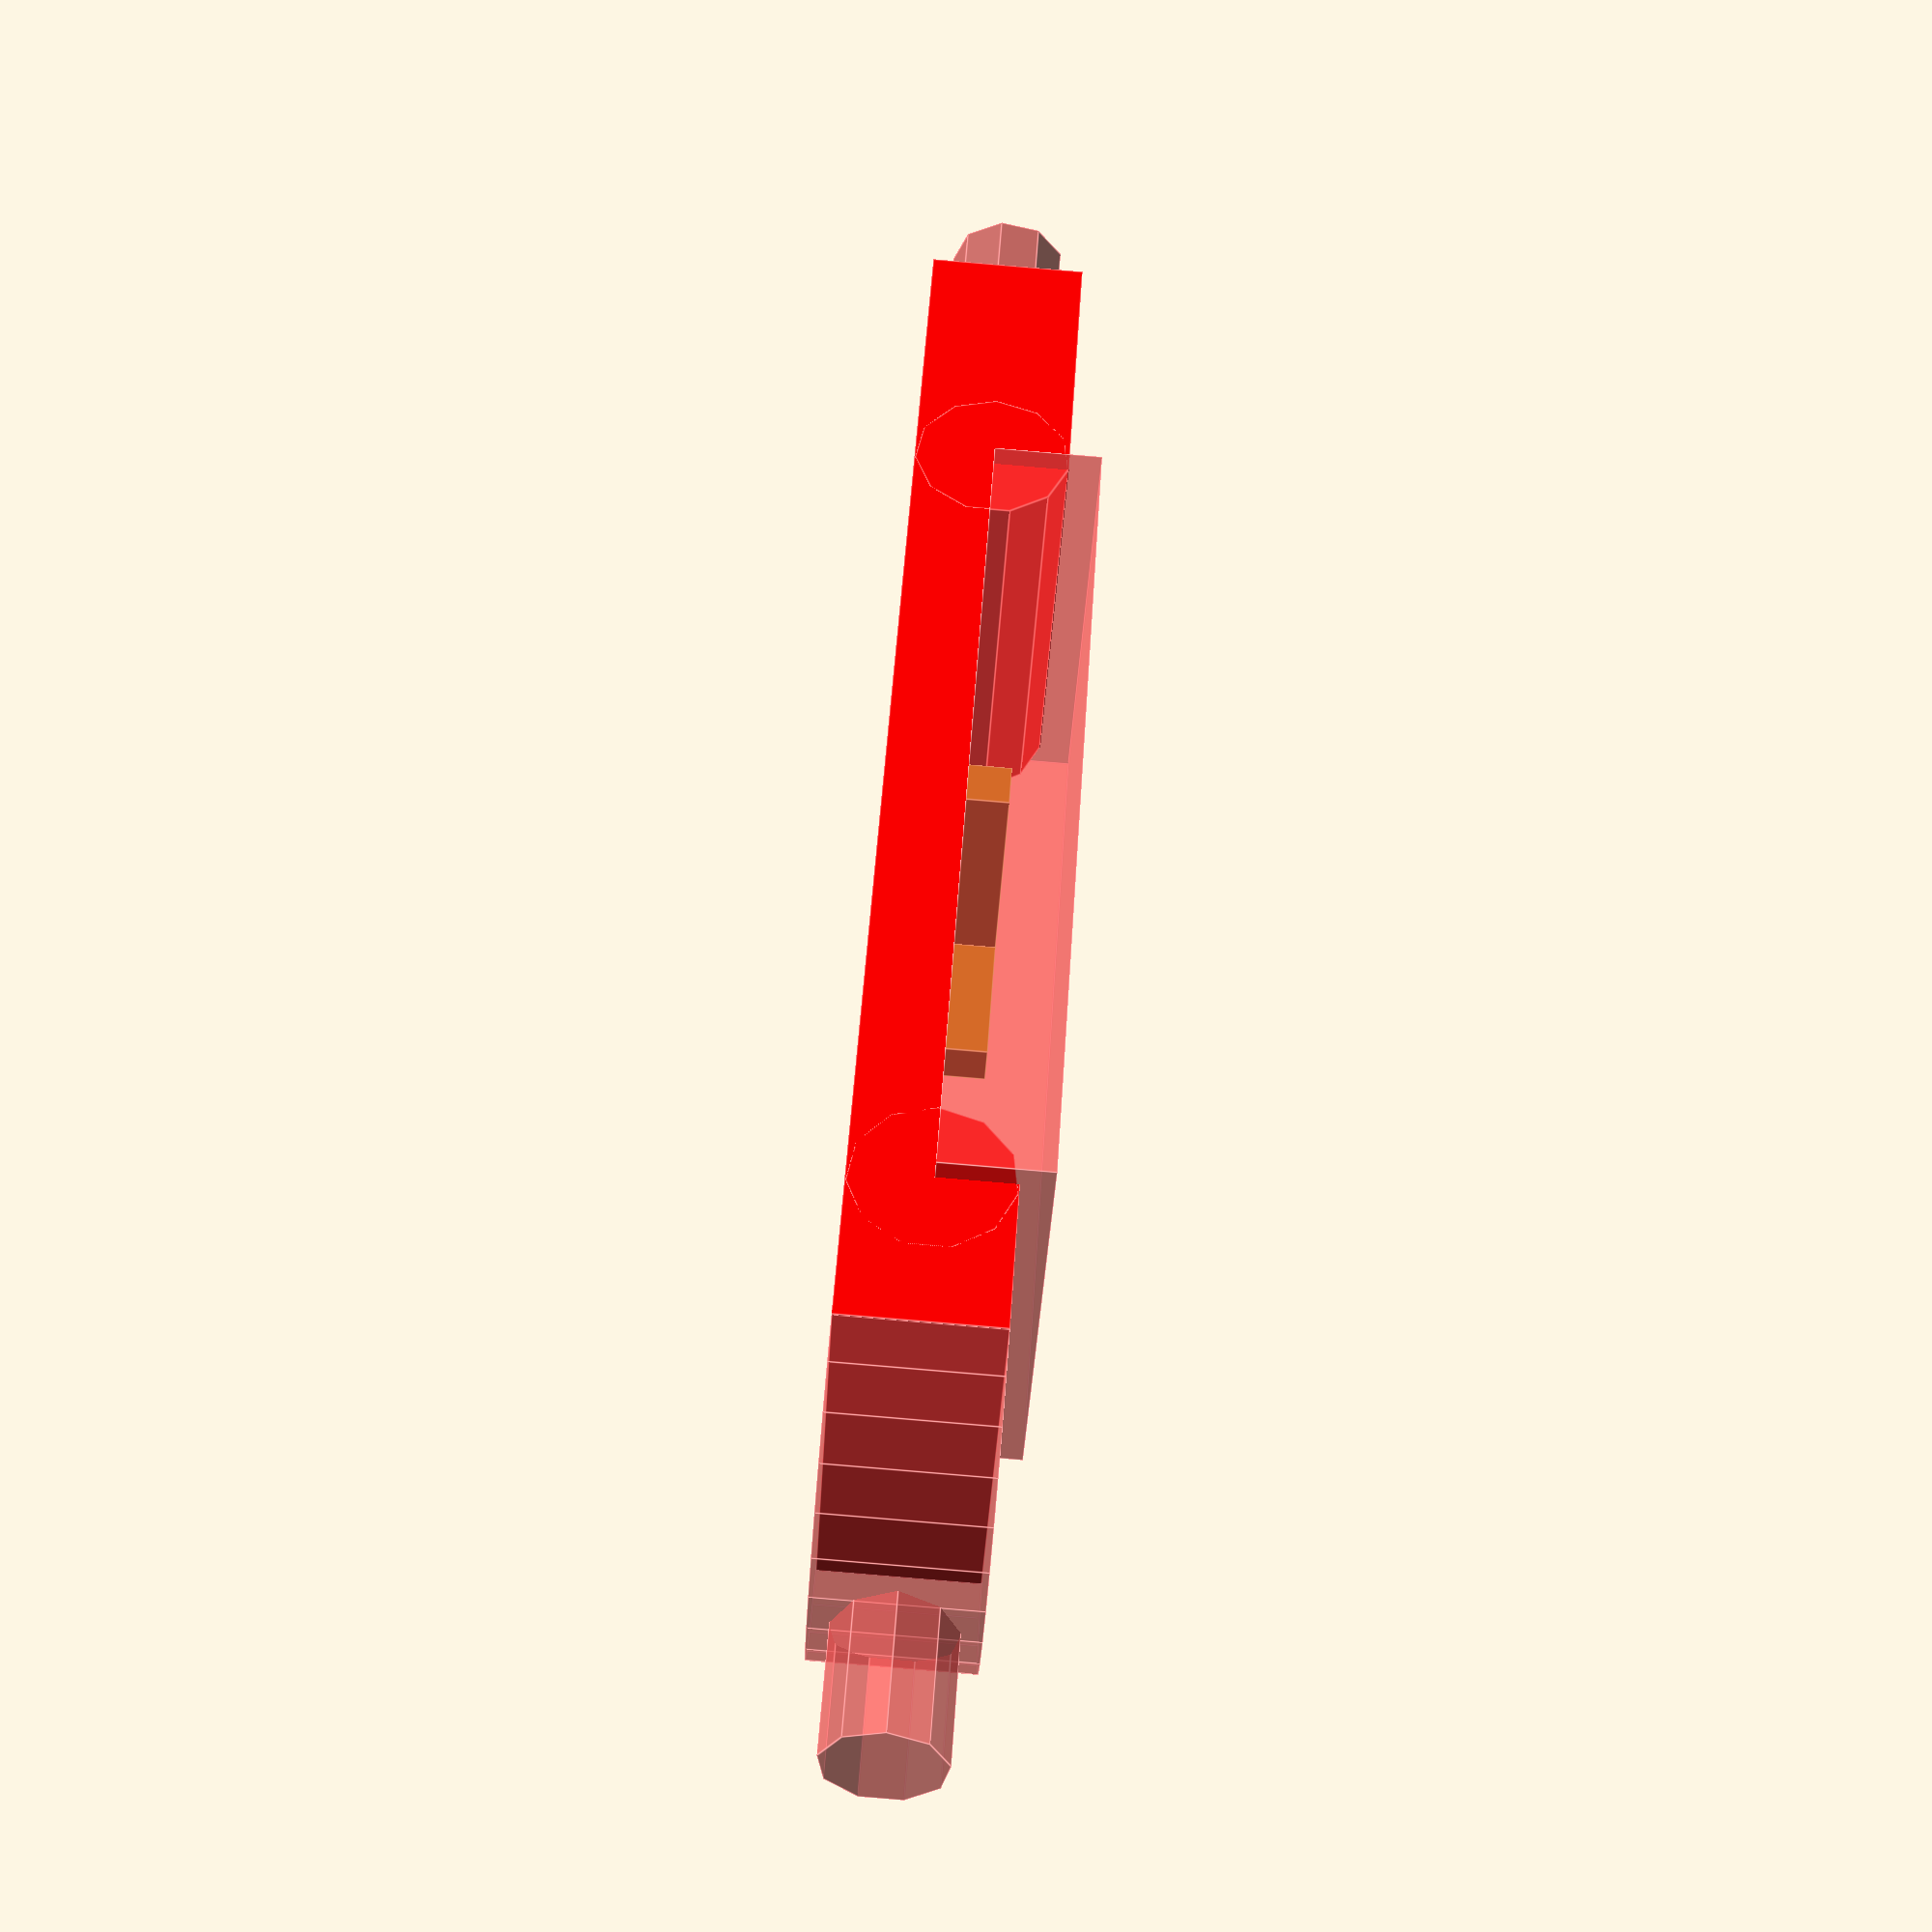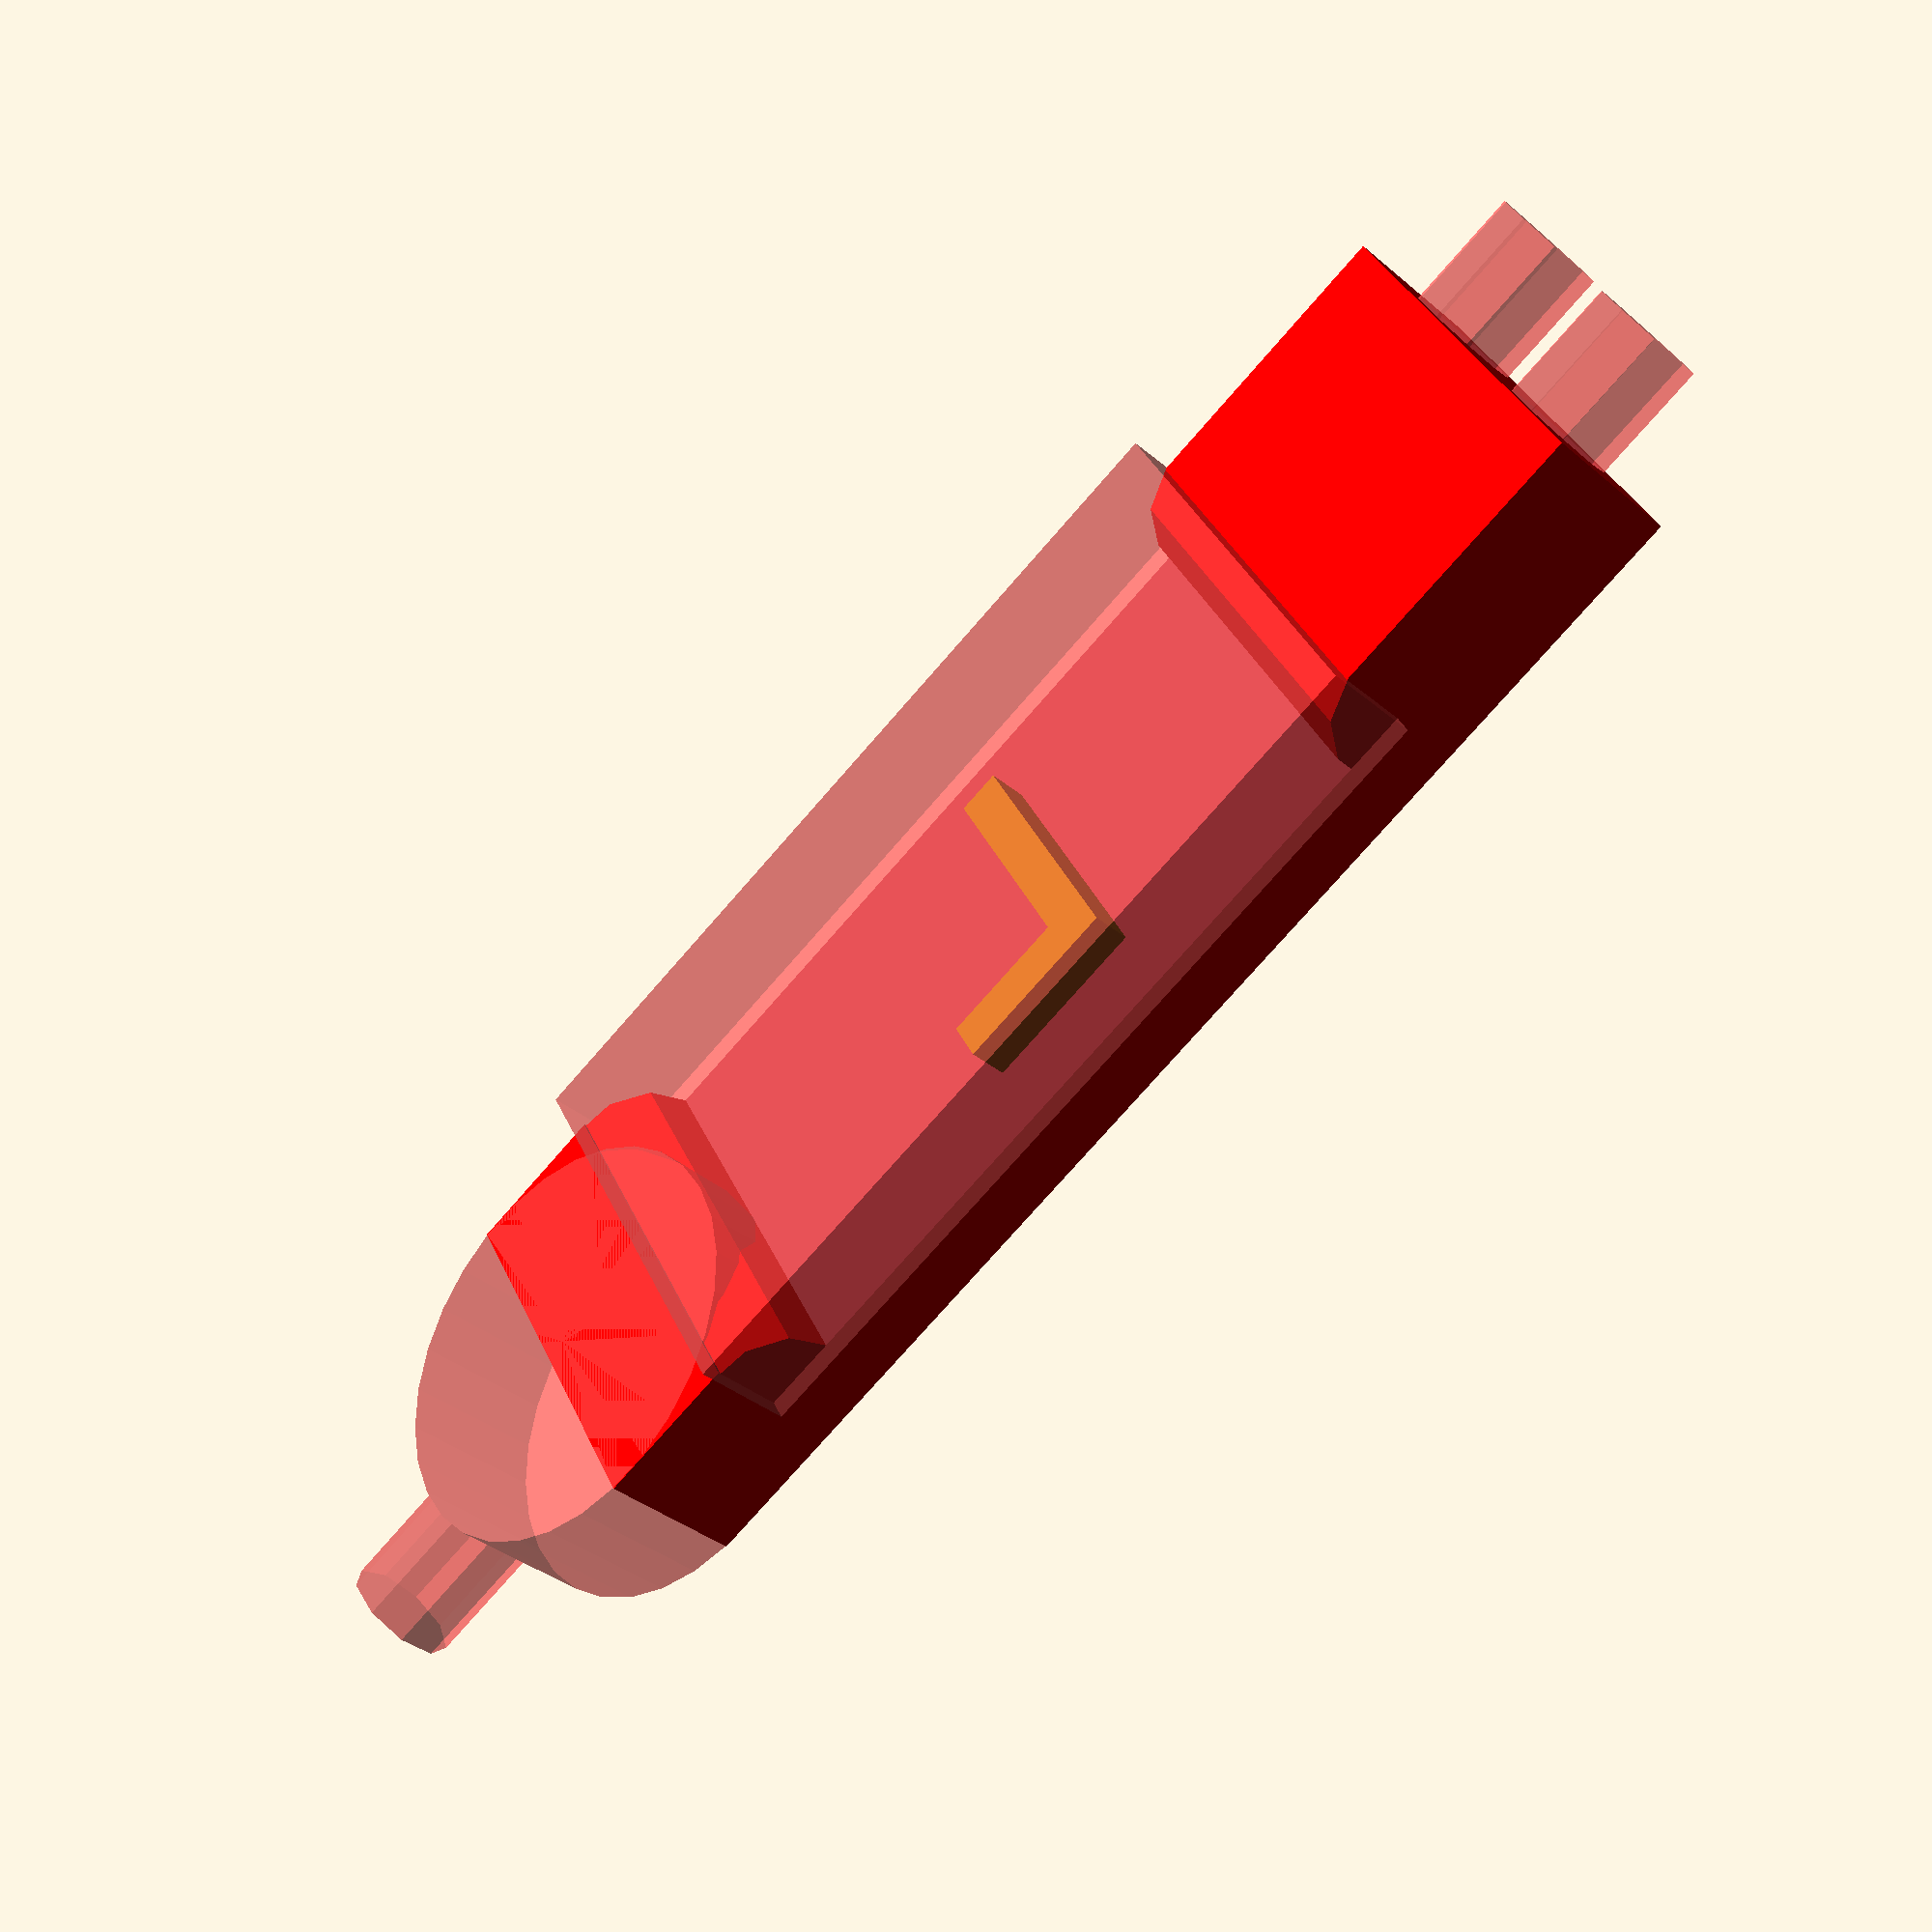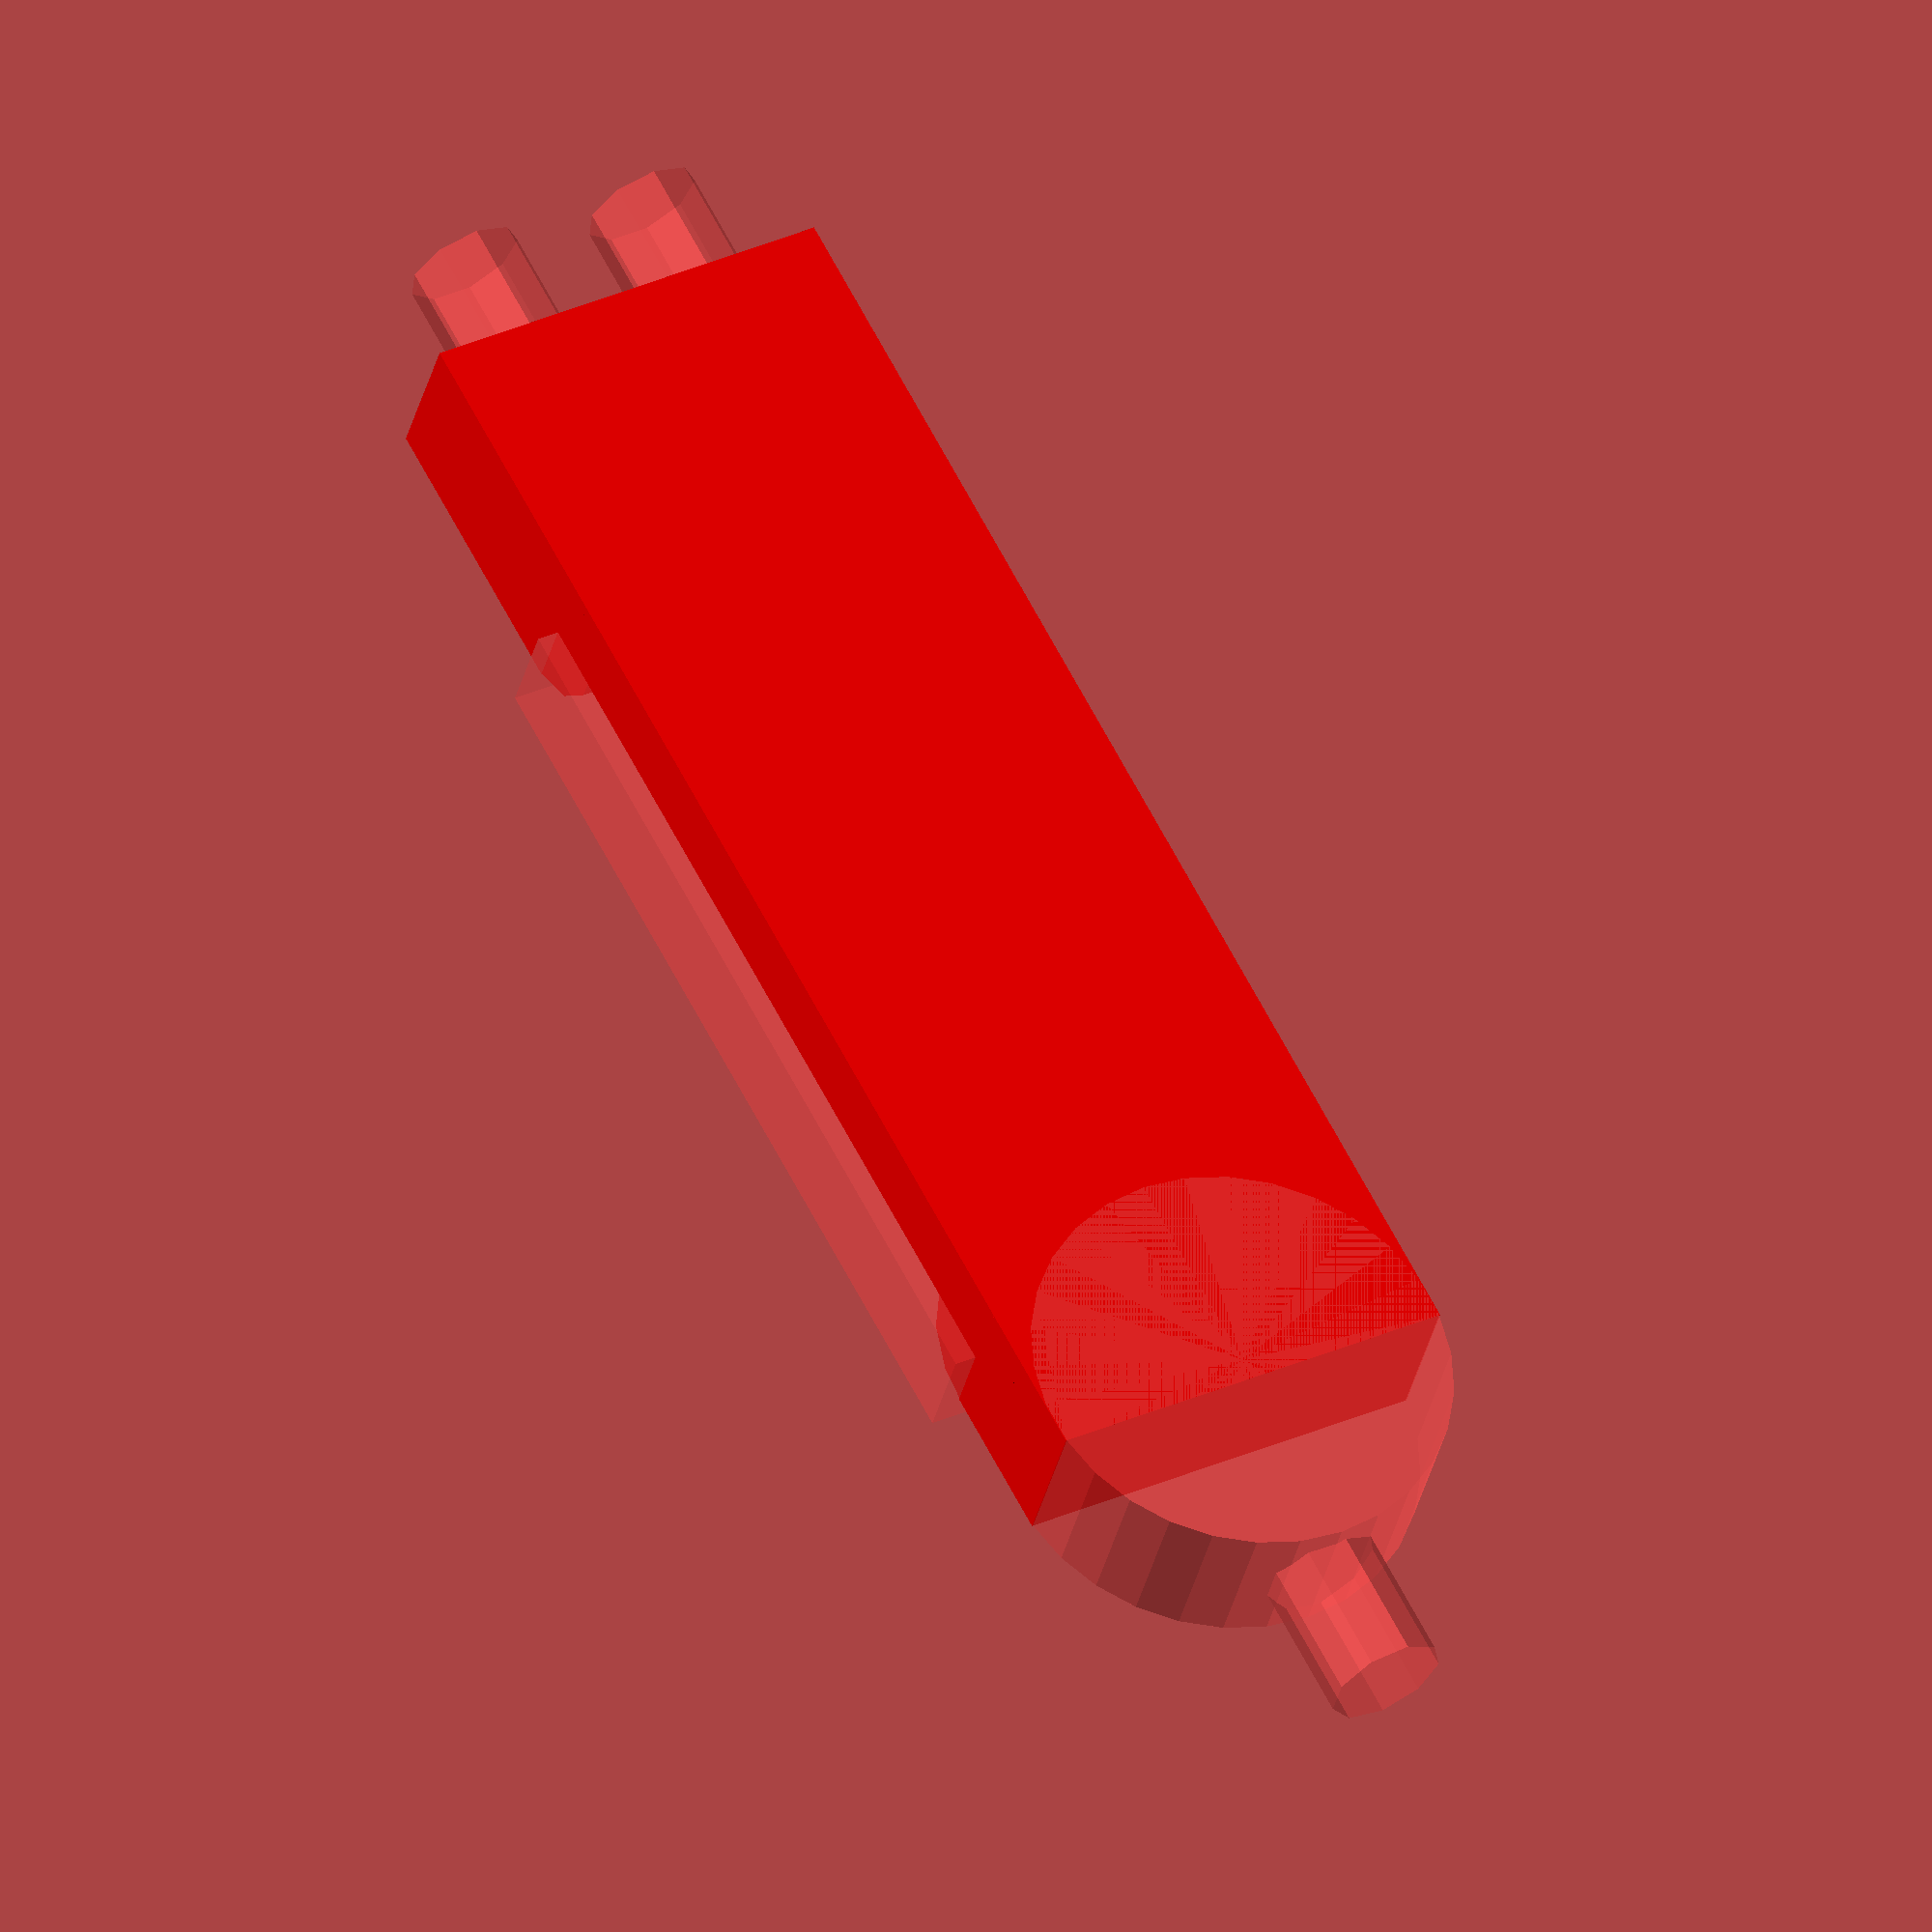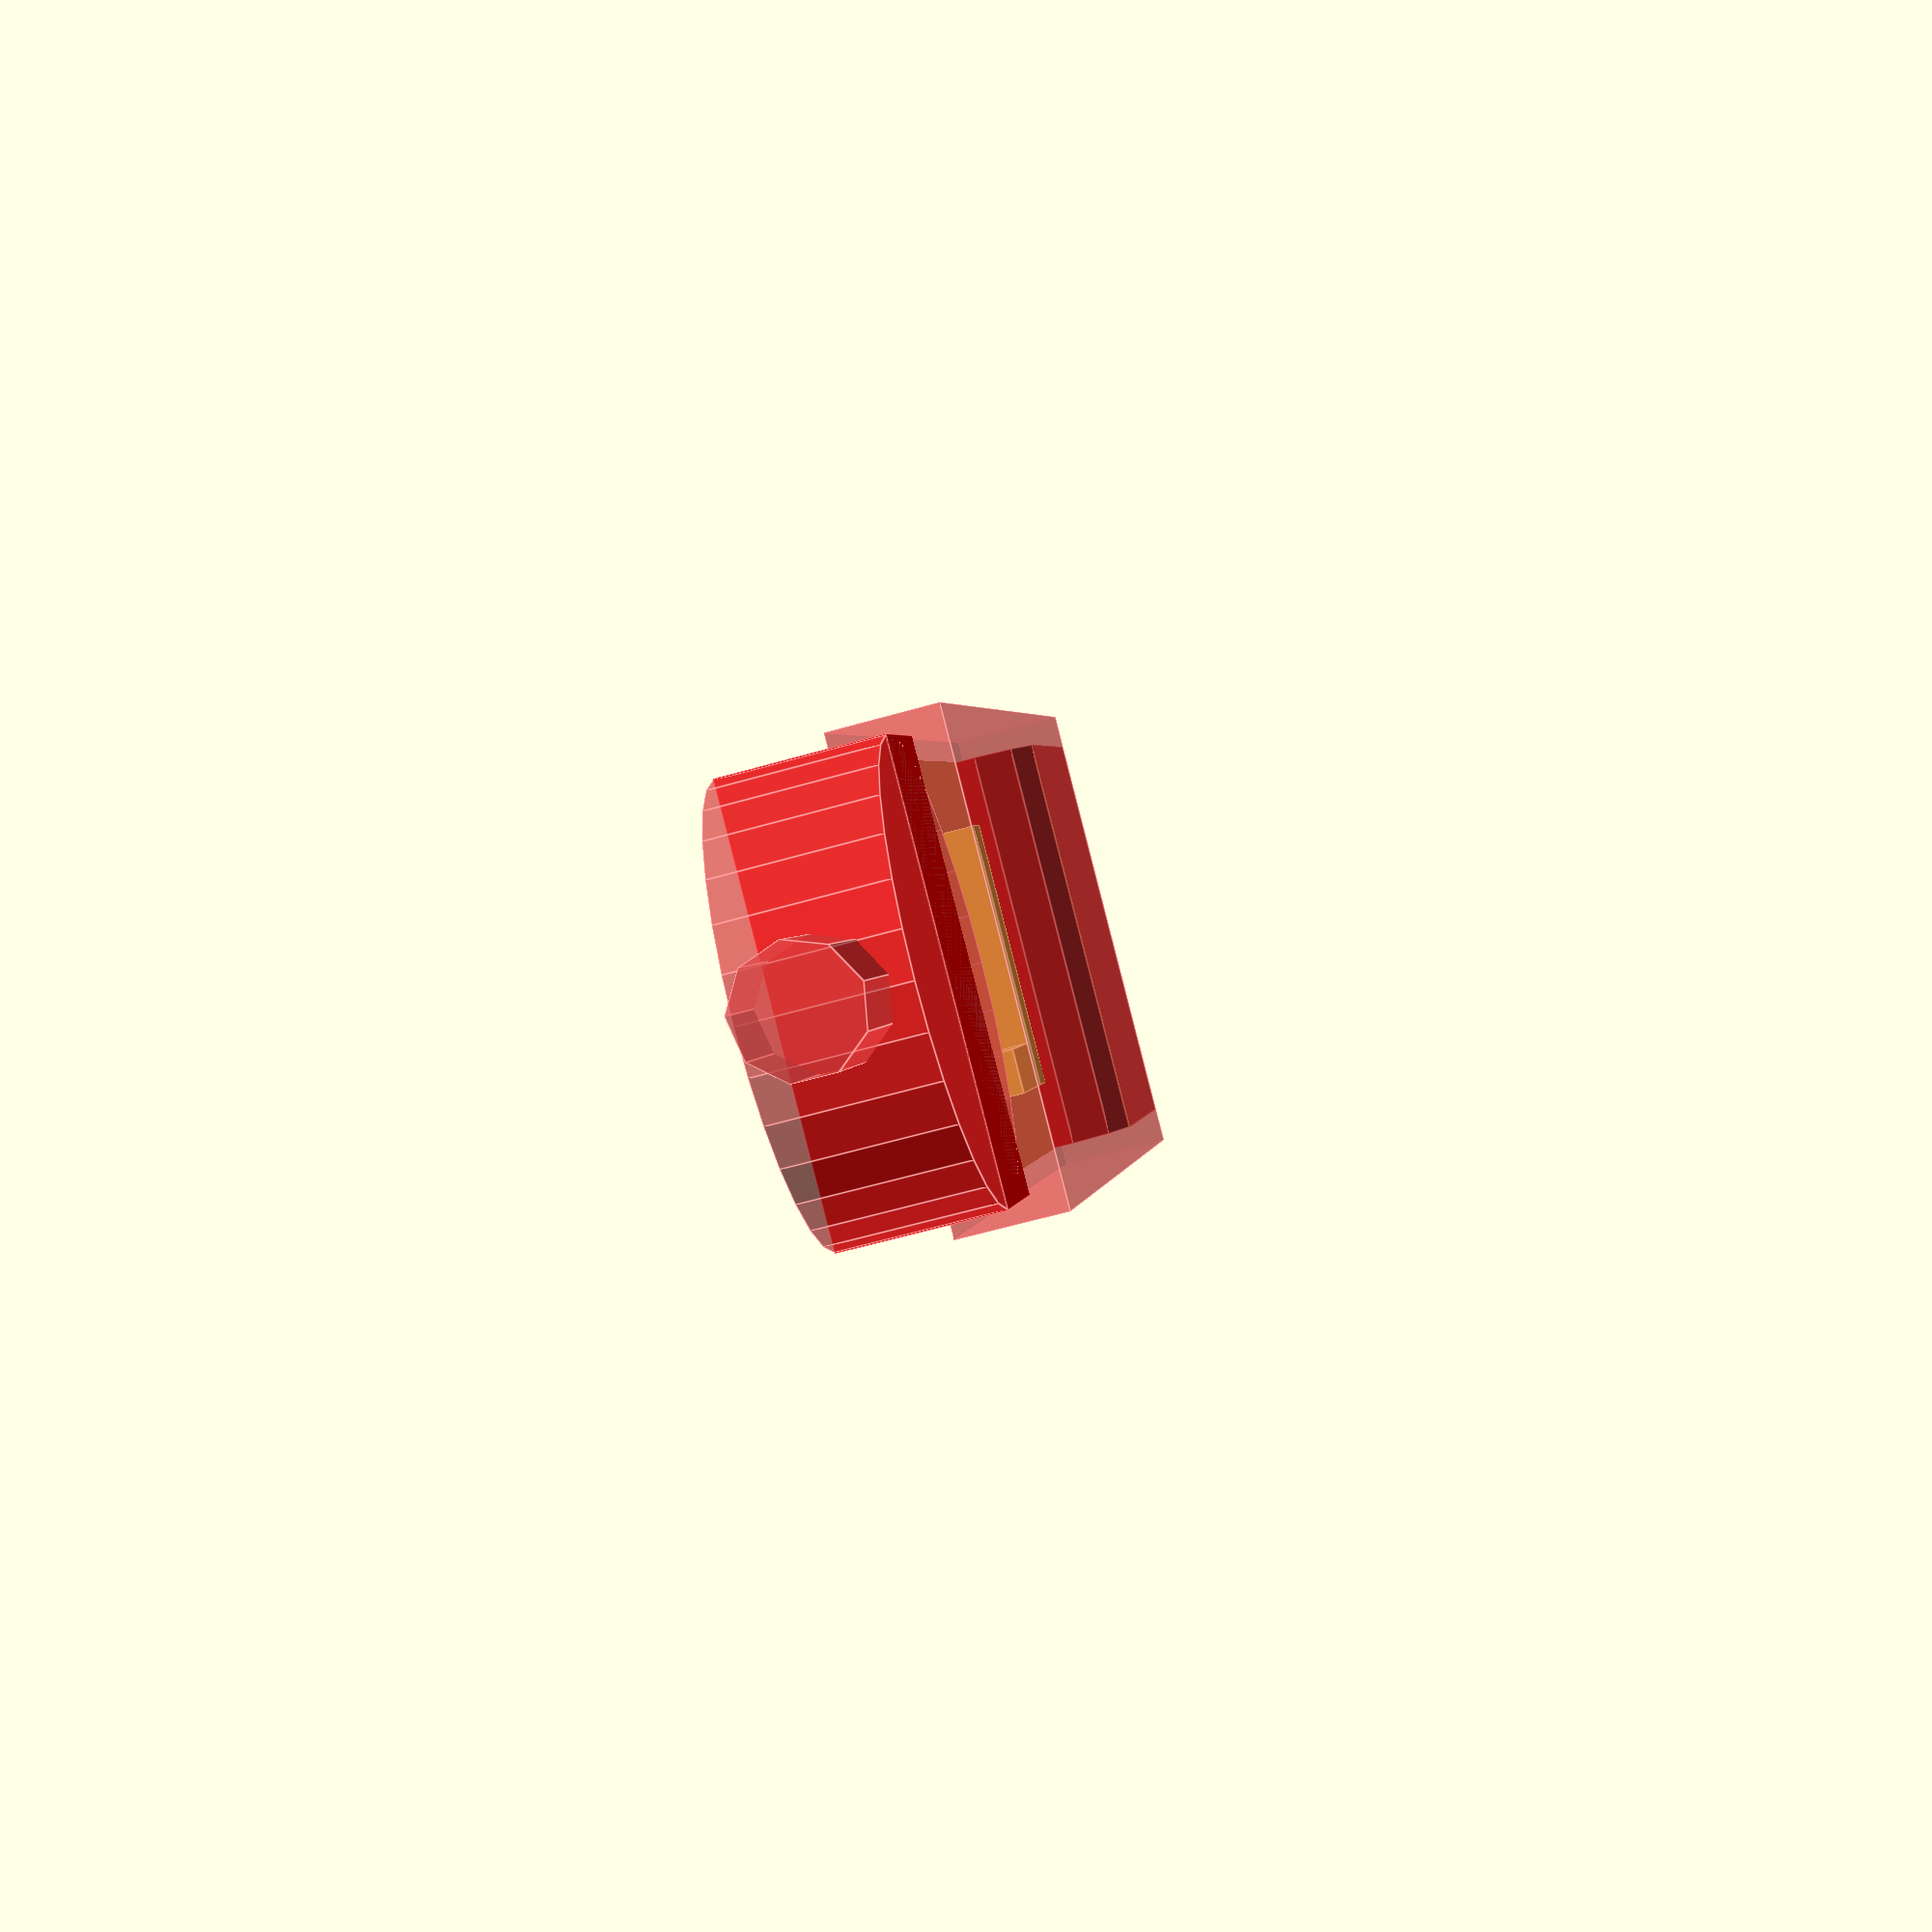
<openscad>
x=50;         
y=19;                                                         
z=7;
z2=2.5; //радиус отверстий
// по этой переменной можно менять толщину всей модели         
//Гуанин                          
difference(){
 union(){        
difference() {    
color("Red") cube ([x+10, y, z], center=true);
  #rotate([0, 90, 0]) translate([0, 4.5, 26.5]) cylinder(9, 2.65, 2.65);

  #rotate([0, 90, 0]) translate([0, -4.5, 26.5]) cylinder(9, 2.65, 2.65);        
}       

#color("Red") translate ([-29, y/200000, -3.5]) cylinder (z, y/2, y/2);
}                            
#rotate([90, 0, 90]) translate([0, 0, -44.4]) cylinder(9, 2.65, 2.65);

#translate([-3, 0, 2.5]) cube([40, 21, 4.85], center=true);

} 
rotate([90, 0, 0]) color("red") translate([-23, 0, -9.5]) cylinder(19, 3.5, 3.5);
rotate([90, 0, 0]) color("red") translate([17.5, 0, -9.5]) cylinder(19, 3.5, 3.5);
//буква Г
translate([-6, -6, 0,]) cube([6, 2, 2]);
translate([0, -6, 0,]) cube([2, 12, 2]);
  

</openscad>
<views>
elev=266.7 azim=42.1 roll=274.8 proj=p view=edges
elev=35.0 azim=331.1 roll=41.5 proj=p view=solid
elev=33.1 azim=297.9 roll=167.8 proj=o view=wireframe
elev=240.6 azim=118.3 roll=253.6 proj=p view=edges
</views>
